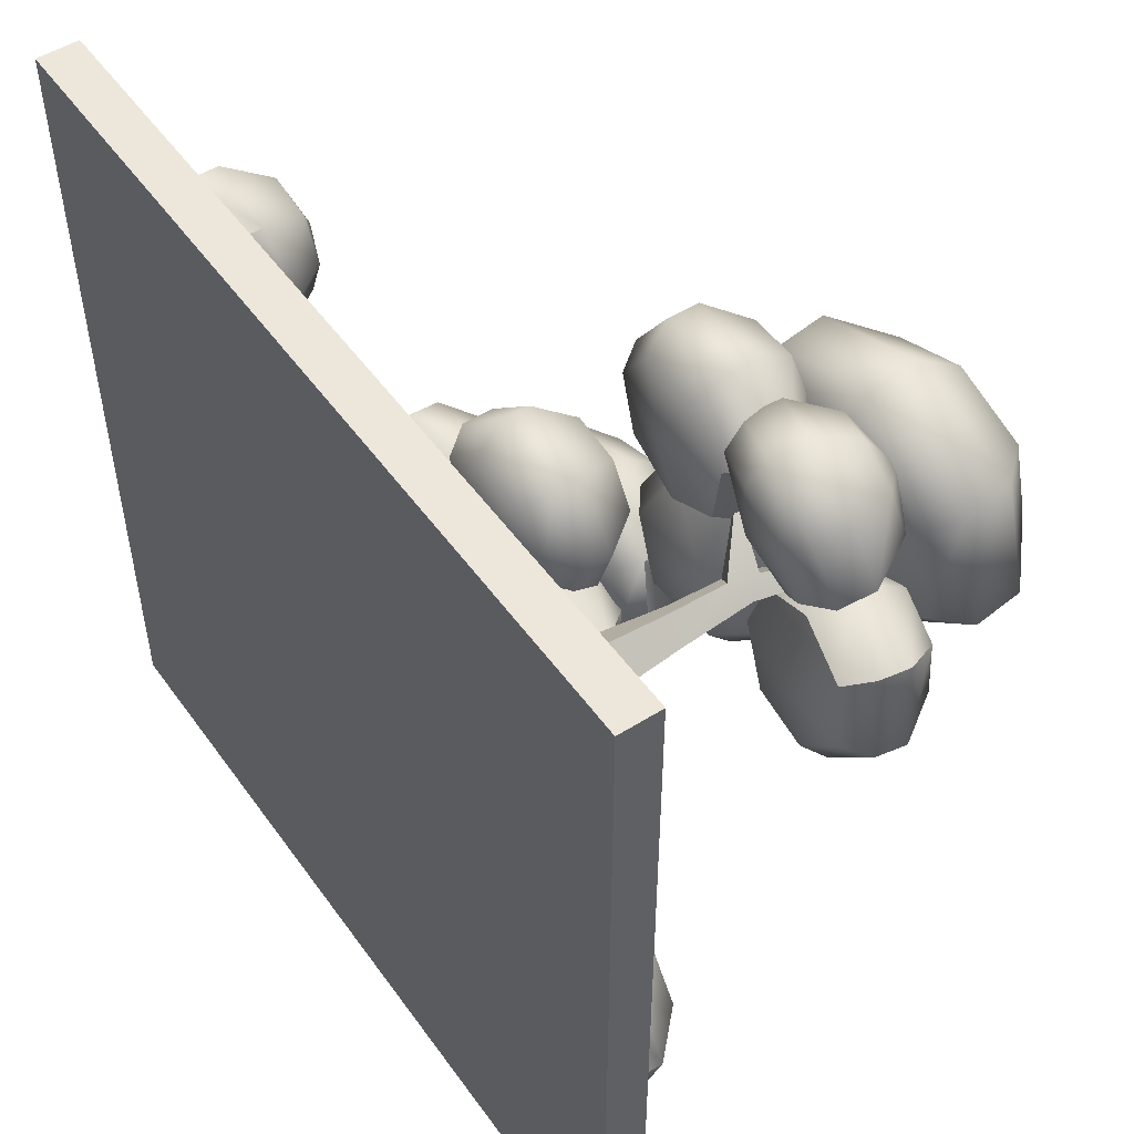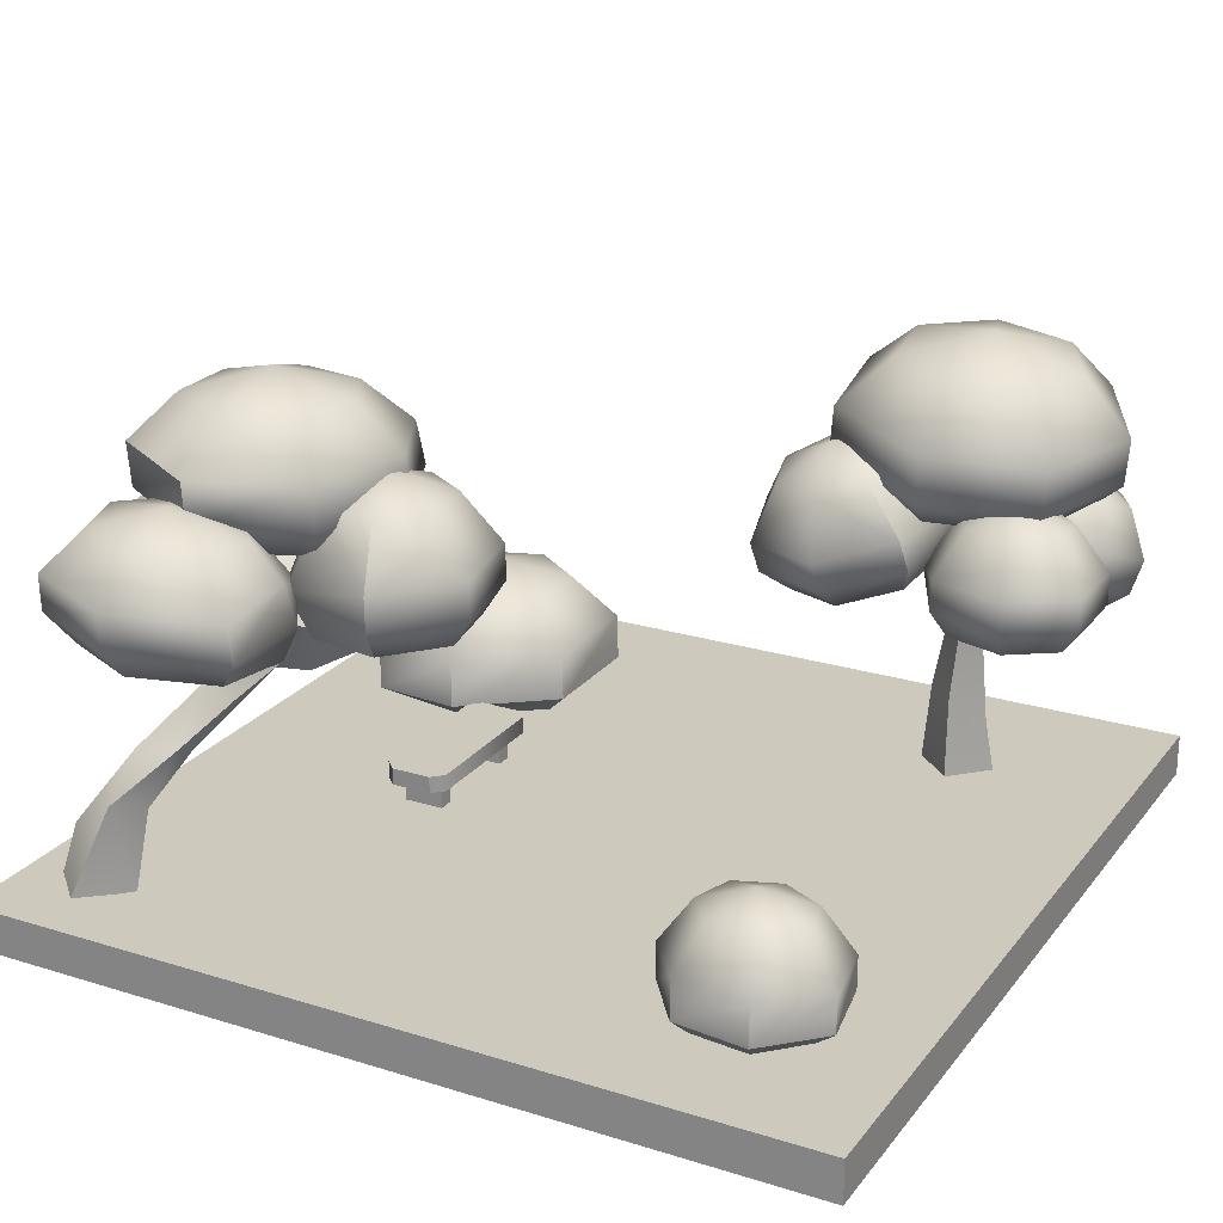
<metadata>
{"format":"obj","ext":"obj","renderer":"f3d","projection":"perspective","resolution":1024,"background":"white","views":[{"elev":51.0,"azim":55.5,"up":"+Z"},{"elev":22.6,"azim":-62.1,"up":"+Y"}]}
</metadata>
<code>
o park_road_tsplit_decorated_Cube.14223
v 0 0 0
v -1 0.1 1
v 1 0.1 1
v 1 0.1 0.25
v -0.25 0.1 1
v 0.25 0.1 1
v -1 0.1 0.25
v 0.25 0.1 0.75
v 0.2881 0.1 0.5587
v 0.3964 0.1 0.3964
v 0.5587 0.1 0.2881
v 0.75 0.1 0.25
v -0.75 0.1 0.25
v -0.5587 0.1 0.2881
v -0.3964 0.1 0.3964
v -0.2881 0.1 0.5587
v -0.25 0.1 0.75
v 0 0.1 0
v -1 0.1 -1
v 1 0.1 -1
v 1 0.1 -0.25
v -1 0.1 -0.25
v -1 0 0.25
v -1 0 1
v 0.25 0 1
v 1 0 1
v -0.25 0 1
v 1 0 0.25
v 1 0 -1
v -1 0 -1
v 1 0 -0.25
v -1 0 -0.25
v -0.1111 0.1 -0.4469
v -0.1111 0.17 -0.4469
v -0.1111 0.1 -0.3531
v -0.1111 0.17 -0.3531
v -0.1489 0.1 -0.4469
v -0.1489 0.17 -0.4469
v -0.1489 0.1 -0.3531
v -0.1489 0.17 -0.3531
v 0.1489 0.1 -0.4469
v 0.1489 0.17 -0.4469
v 0.1489 0.1 -0.3531
v 0.1489 0.17 -0.3531
v 0.1111 0.1 -0.4469
v 0.1111 0.17 -0.4469
v 0.1111 0.1 -0.3531
v 0.1111 0.17 -0.3531
v 0.1729 0.16 -0.475
v 0.2 0.16 -0.4479
v 0.2 0.2 -0.4479
v 0.1729 0.2 -0.475
v 0.2 0.16 -0.3521
v 0.1729 0.16 -0.325
v 0.1729 0.2 -0.325
v 0.2 0.2 -0.3521
v -0.2 0.16 -0.4479
v -0.1729 0.16 -0.475
v -0.1729 0.2 -0.475
v -0.2 0.2 -0.4479
v -0.1729 0.16 -0.325
v -0.2 0.16 -0.3521
v -0.2 0.2 -0.3521
v -0.1729 0.2 -0.325
v -0.7957 0.106 -0.9074
v -0.5742 0.5062 -0.6769
v -0.697 0.09778 -0.8064
v -0.5384 0.4601 -0.6661
v -0.8853 0.1063 -0.8174
v -0.5707 0.4875 -0.593
v -0.7847 0.09788 -0.7209
v -0.5308 0.4758 -0.5953
v -0.7896 0.233 -0.8658
v -0.7016 0.3899 -0.7652
v -0.6524 0.3677 -0.7557
v -0.7138 0.2139 -0.8121
v -0.6341 0.3803 -0.6651
v -0.7371 0.2765 -0.7131
v -0.682 0.3982 -0.6686
v -0.8172 0.3045 -0.7547
v -0.5473 0.544 -0.6097
v -0.5089 0.5295 -0.6091
v -0.5477 0.5818 -0.4918
v -0.5145 0.6826 -0.7014
v -0.502 0.5125 -0.6613
v -0.393 0.8071 -0.5181
v -0.4226 1.187 -0.5641
v -0.5475 1.128 -0.4326
v -0.3945 1.127 -0.3788
v -0.6131 1.132 -0.5815
v -0.5309 1.138 -0.7229
v -0.3554 1.134 -0.7331
v -0.2349 1.127 -0.6091
v -0.2596 1.127 -0.4562
v -0.3666 0.8529 -0.2988
v -0.56 0.8481 -0.3756
v -0.6467 0.8491 -0.5661
v -0.5446 0.8549 -0.7461
v -0.3139 0.833 -0.7411
v -0.1681 0.8484 -0.5975
v -0.1978 0.8542 -0.3919
v -0.3772 1.021 -0.2769
v -0.3698 0.9196 -0.2666
v -0.6054 0.9139 -0.3484
v -0.6116 1.018 -0.3553
v -0.7167 0.9209 -0.5838
v -0.7216 1.024 -0.5869
v -0.5898 0.931 -0.8111
v -0.5954 1.035 -0.8163
v -0.302 0.9121 -0.8201
v -0.3103 1.028 -0.8322
v -0.1107 0.9087 -0.6118
v -0.1203 1.015 -0.6285
v -0.1551 0.919 -0.3659
v -0.1644 1.021 -0.3823
v -0.7271 0.6247 -0.5779
v -0.6857 0.6634 -0.3838
v -0.8353 0.657 -0.4247
v -0.9143 0.6713 -0.6089
v -0.8507 0.6857 -0.7734
v -0.6929 0.6913 -0.8153
v -0.5671 0.6775 -0.6851
v -0.5653 0.6583 -0.4744
v -0.6047 0.9218 -0.5319
v -0.6066 0.9382 -0.6847
v -0.7083 0.9445 -0.7764
v -0.8345 0.9381 -0.7399
v -0.8846 0.9224 -0.6061
v -0.8224 0.9146 -0.4759
v -0.6994 0.9159 -0.4401
v -0.7384 0.974 -0.6079
v -0.3994 0.6288 -0.2988
v -0.2097 0.6674 -0.2877
v -0.2984 0.6683 -0.1471
v -0.4647 0.6652 -0.1185
v -0.5845 0.6618 -0.2335
v -0.559 0.6618 -0.3982
v -0.4119 0.6634 -0.4825
v -0.2586 0.6649 -0.4335
v -0.29 0.9435 -0.41
v -0.4138 0.9414 -0.4486
v -0.532 0.9403 -0.3795
v -0.5529 0.941 -0.248
v -0.4576 0.9434 -0.1572
v -0.3235 0.9451 -0.1797
v -0.2507 0.9451 -0.2924
v -0.405 1.001 -0.302
v -0.3326 0.5251 -0.6242
v -0.3619 0.9277 -0.6606
v -0.3191 0.8672 -0.4366
v -0.1688 0.866 -0.5216
v -0.4961 0.8666 -0.5039
v -0.5809 0.8864 -0.6978
v -0.4841 0.8816 -0.8596
v -0.2994 0.8729 -0.8618
v -0.1664 0.8644 -0.7082
v -0.113 0.5735 -0.4679
v -0.308 0.576 -0.3664
v -0.514 0.5638 -0.4385
v -0.6412 0.59 -0.6915
v -0.519 0.5852 -0.8985
v -0.2877 0.5744 -0.9004
v -0.1038 0.5641 -0.696
v -0.05971 0.7553 -0.4385
v -0.05552 0.6445 -0.4304
v -0.3133 0.7043 -0.3147
v -0.5646 0.6882 -0.3974
v -0.7192 0.722 -0.7122
v -0.5476 0.6521 -0.9645
v -0.5426 0.7631 -0.9682
v -0.2567 0.6389 -0.9651
v -0.2518 0.75 -0.9688
v -0.05628 0.6326 -0.7199
v -0.05761 0.7441 -0.7267
v -0.5231 0.7679 -0.4572
v -0.682 0.8278 -0.3761
v -0.6775 0.7384 -0.3514
v -0.5216 0.7865 -0.7109
v -0.6828 0.7625 -0.8771
v -0.6853 0.8454 -0.8788
v -0.8889 0.7593 -0.8244
v -0.8913 0.8426 -0.825
v -0.97 0.7434 -0.6161
v -0.9722 0.8278 -0.6193
v -0.8652 0.7205 -0.3792
v -0.8675 0.8043 -0.3875
v -0.2175 0.7385 -0.4727
v -0.2187 0.8232 -0.4731
v -0.1571 0.8261 -0.2885
v -0.1555 0.7417 -0.2872
v -0.4147 0.7788 -0.5358
v -0.6065 0.7769 -0.4292
v -0.6404 0.735 -0.2151
v -0.6414 0.8187 -0.2158
v -0.4838 0.7395 -0.06535
v -0.4852 0.823 -0.06663
v -0.2689 0.7434 -0.1048
v -0.2705 0.8268 -0.1064
v 0.7073 0.1 0.5849
v 0.6597 0.5608 0.5913
v 0.6179 0.1 0.6718
v 0.6166 0.5297 0.6236
v 0.6171 0.1 0.4955
v 0.6105 0.5506 0.5412
v 0.531 0.1 0.5856
v 0.5744 0.5508 0.5784
v 0.6839 0.2185 0.5845
v 0.6673 0.3935 0.5842
v 0.6186 0.3935 0.6323
v 0.6183 0.2185 0.6488
v 0.5733 0.4274 0.5874
v 0.5498 0.2905 0.5809
v 0.6211 0.4274 0.5383
v 0.6134 0.2905 0.5147
v 0.6199 0.6094 0.5518
v 0.5897 0.6091 0.5827
v 0.5091 0.6255 0.4381
v 0.5577 0.6255 0.4267
v 0.5677 0.6587 0.4683
v 0.5192 0.6587 0.4793
v 0.6535 0.762 0.586
v 0.6757 0.7481 0.564
v 0.5082 0.7898 0.3377
v 0.7115 0.7377 0.606
v 0.688 0.7522 0.6287
v 0.7784 0.8865 0.5892
v 0.6334 0.5921 0.6277
v 0.5018 0.631 0.7091
v 0.5861 0.7778 0.6006
v 0.5586 1.168 0.6407
v 0.3549 1.096 0.615
v 0.4149 1.084 0.7807
v 0.4433 1.119 0.4579
v 0.6269 1.134 0.4351
v 0.7634 1.13 0.5725
v 0.7389 1.109 0.7553
v 0.5806 1.089 0.842
v 0.3978 0.781 0.7878
v 0.3231 0.7969 0.5819
v 0.4312 0.8249 0.3828
v 0.6626 0.8444 0.3524
v 0.8368 0.8387 0.5277
v 0.8042 0.8127 0.7582
v 0.6036 0.7877 0.8642
v 0.3379 0.9506 0.8529
v 0.3457 0.8396 0.8415
v 0.2527 0.8592 0.5862
v 0.2449 0.9703 0.5976
v 0.385 0.8943 0.3347
v 0.3772 1.006 0.3461
v 0.676 0.9191 0.2942
v 0.6682 1.03 0.3056
v 0.8976 0.9119 0.5171
v 0.8897 1.023 0.5285
v 0.8543 0.8789 0.807
v 0.8465 0.9901 0.8183
v 0.6009 0.8478 0.9366
v 0.5931 0.9589 0.948
v 0.4298 0.6093 0.4232
v 0.3493 0.9337 0.3556
v 0.2218 0.8479 0.3699
v 0.2694 0.883 0.4779
v 0.2761 0.8394 0.2568
v 0.3974 0.8636 0.2262
v 0.4929 0.9024 0.3049
v 0.4858 0.9267 0.4294
v 0.3848 0.918 0.5042
v 0.3053 0.6398 0.5534
v 0.2493 0.5964 0.4191
v 0.318 0.5857 0.2794
v 0.4686 0.6158 0.2437
v 0.5859 0.6638 0.3446
v 0.5884 0.7348 0.5051
v 0.4462 0.6832 0.5885
v 0.6213 0.5621 0.7431
v 0.6917 0.8486 0.8239
v 0.5594 0.8397 0.794
v 0.5837 0.8045 0.8951
v 0.6247 0.8484 0.7042
v 0.7338 0.824 0.6955
v 0.8033 0.785 0.7767
v 0.7781 0.7606 0.8835
v 0.6796 0.7692 0.9345
v 0.5101 0.589 0.8549
v 0.4785 0.6322 0.7324
v 0.556 0.6428 0.6208
v 0.6901 0.6129 0.6076
v 0.7777 0.5651 0.7062
v 0.7486 0.5352 0.8373
v 0.6283 0.5458 0.9009
v 0.3729 0.5419 0.7782
v 0.3747 0.8611 0.7777
v 0.2791 0.8117 0.6966
v 0.246 0.812 0.8066
v 0.3841 0.811 0.6462
v 0.4843 0.8105 0.6983
v 0.4983 0.8107 0.8115
v 0.4174 0.8112 0.8965
v 0.3063 0.8118 0.8942
v 0.2139 0.5734 0.814
v 0.2534 0.5738 0.6772
v 0.3834 0.5722 0.6142
v 0.5094 0.5711 0.6804
v 0.5275 0.5722 0.822
v 0.4265 0.5731 0.9262
v 0.2888 0.5728 0.9223
v 0.7552 0.5628 0.4657
v 0.7915 0.8541 0.4458
v 0.6519 0.8226 0.4201
v 0.6851 0.8282 0.5346
v 0.7172 0.8067 0.3249
v 0.8359 0.7936 0.3234
v 0.9167 0.7925 0.4189
v 0.896 0.8034 0.5366
v 0.7918 0.8191 0.5863
v 0.6344 0.6124 0.5707
v 0.5943 0.605 0.4328
v 0.674 0.5847 0.3146
v 0.8199 0.569 0.3096
v 0.9192 0.5679 0.4251
v 0.8927 0.5808 0.5689
v 0.7643 0.6006 0.6308
v 0.2378 0.7759 0.5672
v 0.2548 0.7049 0.5816
v 0.1816 0.6485 0.409
v 0.1638 0.7194 0.3952
v 0.2676 0.635 0.2258
v 0.2494 0.7052 0.2119
v 0.4641 0.6743 0.1766
v 0.4459 0.7442 0.1621
v 0.6197 0.7369 0.3088
v 0.6022 0.8068 0.2936
v 0.5864 0.8461 0.4955
v 0.4284 0.797 0.6183
v 0.5087 0.7183 0.9189
v 0.4901 0.6405 0.8975
v 0.4505 0.6957 0.7421
v 0.4699 0.7732 0.7633
v 0.5588 0.7481 0.61
v 0.7301 0.71 0.5934
v 0.8325 0.6106 0.71
v 0.8514 0.6873 0.7324
v 0.7937 0.5723 0.8775
v 0.812 0.6494 0.9
v 0.6393 0.5856 0.9565
v 0.6574 0.6632 0.9786
v 0.1692 0.7093 0.8263
v 0.1683 0.6368 0.826
v 0.2183 0.6377 0.649
v 0.2192 0.7093 0.6494
v 0.3862 0.6716 0.5656
v 0.5505 0.6702 0.6515
v 0.573 0.6358 0.8358
v 0.5729 0.7073 0.8353
v 0.4406 0.6366 0.9692
v 0.4404 0.7085 0.9686
v 0.2635 0.636 0.964
v 0.2638 0.7087 0.9637
v 0.6092 0.7109 0.5951
v 0.5569 0.7016 0.4167
v 0.6543 0.6388 0.266
v 0.6626 0.7114 0.2596
v 0.8439 0.6189 0.2594
v 0.8527 0.6909 0.2539
v 0.9741 0.6176 0.4114
v 0.9836 0.6895 0.4072
v 0.9387 0.6334 0.5984
v 0.9484 0.706 0.5951
v 0.7764 0.6951 0.6744
v -0.5246 0.1 0.5244
v -0.4744 0.1 0.6499
v -0.5349 0.1 0.7729
v -0.6678 0.1 0.7969
v -0.764 0.1 0.7015
v -0.7493 0.1 0.5645
v -0.6439 0.1 0.4871
v -0.6488 0.138 0.4411
v -0.6481 0.2197 0.4416
v -0.497 0.1371 0.4888
v -0.7844 0.1378 0.5406
v -0.7832 0.2342 0.541
v -0.8056 0.1384 0.7178
v -0.8046 0.2331 0.7181
v -0.6811 0.1375 0.8425
v -0.6805 0.2172 0.8428
v -0.5077 0.1371 0.8109
v -0.5077 0.2168 0.8111
v -0.431 0.1366 0.6505
v -0.4314 0.2316 0.6508
v -0.4971 0.2323 0.4892
v -0.5028 0.3294 0.6505
v -0.5423 0.3302 0.5489
v -0.552 0.3291 0.7496
v -0.6212 0.3774 0.6458
v -0.6574 0.3296 0.7691
v -0.7339 0.3306 0.6925
v -0.723 0.3311 0.5817
v -0.6385 0.331 0.5186
v 0.5463 0.4182 -0.6191
v 0.6914 0.3608 -0.7412
v 0.5452 0.36 -0.8087
v 0.7372 0.3639 -0.5823
v 0.6351 0.3669 -0.4477
v 0.4587 0.3674 -0.4469
v 0.3553 0.3652 -0.5806
v 0.3997 0.3618 -0.7399
v 0.5441 0.1 -0.8523
v 0.7258 0.1 -0.7685
v 0.7865 0.1 -0.5697
v 0.6588 0.1 -0.3989
v 0.4337 0.1 -0.3979
v 0.3044 0.1 -0.5675
v 0.3633 0.1 -0.7669
v 0.5444 0.206 -0.9166
v 0.5441 0.1158 -0.9146
v 0.7695 0.1432 -0.811
v 0.7699 0.2505 -0.813
v 0.8489 0.1467 -0.5627
v 0.8492 0.2552 -0.5647
v 0.6898 0.1493 -0.3464
v 0.6901 0.26 -0.3484
v 0.4035 0.1498 -0.3451
v 0.4039 0.2609 -0.3471
v 0.2424 0.1479 -0.56
v 0.2428 0.2572 -0.5619
v 0.3196 0.1158 -0.809
v 0.3199 0.208 -0.811
f 5 2 24 27
f 7 23 24 2
f 4 3 26 28
f 3 6 25 26
f 6 5 27 25
f 21 18 12
f 21 4 28 31
f 17 5 6 8
f 22 7 13
f 18 11 12
f 16 17 8 9
f 15 16 9 10
f 3 9 8
f 3 10 9
f 3 12 11
f 3 11 10
f 2 14 13
f 2 15 14
f 2 17 16
f 2 16 15
f 3 4 12
f 2 13 7
f 3 8 6
f 2 5 17
f 15 10 18
f 10 11 18
f 14 15 18
f 14 18 13
f 22 21 20 19
f 22 19 30 32
f 20 29 30 19
f 20 21 31 29
f 18 21 22
f 22 32 23 7
f 1 24 23
f 1 26 25
f 1 27 24
f 1 25 27
f 1 28 26
f 1 30 29
f 1 29 31
f 1 32 30
f 1 23 32
f 1 31 28
f 4 21 12
f 18 22 13
f 58 59 52 49
f 62 63 60 57
f 63 64 59 60
f 55 56 51 52
f 50 51 56 53
f 54 55 64 61
f 35 36 40 39
f 33 34 36 35
f 39 40 38 37
f 37 38 34 33
f 43 44 48 47
f 41 42 44 43
f 47 48 46 45
f 45 46 42 41
f 49 52 51 50
f 55 54 53 56
f 63 62 61 64
f 59 58 57 60
f 61 62 57 58
f 64 55 52 59
f 53 54 49 50
f 54 61 58 49
f 74 66 68 75
f 75 68 72 77
f 77 72 70 79
f 79 70 66 74
f 69 80 73 65
f 80 79 74 73
f 71 78 80 69
f 78 77 79 80
f 67 76 78 71
f 76 75 77 78
f 65 73 76 67
f 73 74 75 76
f 70 72 83
f 82 85 84
f 82 81 83
f 81 70 83
f 72 82 83
f 81 82 84
f 66 81 84
f 85 66 84
f 68 66 85
f 81 66 70
f 72 68 85 82
f 101 114 103 95
f 97 106 108 98
f 98 108 110 99
f 99 110 112 100
f 100 112 114 101
f 95 103 104 96
f 96 104 106 97
f 113 93 94 115
f 111 92 93 113
f 109 91 92 111
f 107 90 91 109
f 105 88 90 107
f 102 89 88 105
f 87 88 89
f 87 90 88
f 87 91 90
f 87 92 91
f 87 93 92
f 87 94 93
f 87 89 94
f 86 95 96
f 86 96 97
f 86 97 98
f 86 98 99
f 86 99 100
f 86 100 101
f 86 101 95
f 115 102 103 114
f 113 115 114 112
f 111 113 112 110
f 109 111 110 108
f 107 109 108 106
f 105 107 106 104
f 102 105 104 103
f 115 94 89 102
f 116 123 117
f 116 117 118
f 116 118 119
f 116 119 120
f 116 120 121
f 116 121 122
f 116 122 123
f 175 124 130 176
f 178 125 124 175
f 176 130 129 186
f 122 178 175 123
f 180 126 125 178
f 120 181 179 121
f 182 127 126 180
f 119 183 181 120
f 184 128 127 182
f 118 185 183 119
f 186 129 128 184
f 139 187 190 133
f 121 179 178 122
f 117 177 185 118
f 131 129 130
f 131 128 129
f 131 130 124
f 131 127 128
f 131 126 127
f 131 125 126
f 131 124 125
f 132 139 133
f 132 133 134
f 132 134 135
f 132 135 136
f 132 136 137
f 132 137 138
f 132 138 139
f 188 140 146 189
f 191 141 140 188
f 189 146 145 198
f 138 191 187 139
f 192 142 141 191
f 136 193 192 137
f 194 143 142 192
f 135 195 193 136
f 196 144 143 194
f 134 197 195 135
f 198 145 144 196
f 137 192 191 138
f 133 190 197 134
f 147 145 146
f 147 144 145
f 147 146 140
f 147 143 144
f 147 142 143
f 147 141 142
f 147 140 141
f 163 173 165 157
f 159 167 168 160
f 160 168 169 161
f 161 169 171 162
f 162 171 173 163
f 157 165 166 158
f 158 166 167 159
f 172 155 156 174
f 170 154 155 172
f 168 153 154 170
f 167 152 153 168
f 166 150 152 167
f 164 151 150 166
f 149 150 151
f 149 152 150
f 149 153 152
f 149 154 153
f 149 155 154
f 149 156 155
f 149 151 156
f 148 157 158
f 148 158 159
f 148 159 160
f 148 160 161
f 148 161 162
f 148 162 163
f 148 163 157
f 174 164 165 173
f 172 174 173 171
f 170 172 171 169
f 168 170 169
f 164 166 165
f 174 156 151 164
f 175 176 177
f 180 178 179
f 182 180 179 181
f 184 182 181 183
f 186 184 183 185
f 176 186 185 177
f 188 189 190 187
f 191 188 187
f 194 192 193
f 196 194 193 195
f 198 196 195 197
f 189 198 197 190
f 123 175 177 117
f 208 200 202 209
f 209 202 206 211
f 211 206 204 213
f 213 204 200 208
f 202 228 206
f 203 214 207 199
f 214 213 208 207
f 205 212 214 203
f 212 211 213 214
f 201 210 212 205
f 210 209 211 212
f 199 207 210 201
f 207 208 209 210
f 217 220 223
f 204 206 217 218
f 216 227 225 221
f 216 215 219 220
f 215 204 218 219
f 206 216 220 217
f 219 218 223
f 220 219 223
f 218 217 223
f 215 216 221 222
f 200 215 222 224
f 227 200 224 225
f 224 222 226
f 222 221 226
f 221 225 226
f 225 224 226
f 216 228 227
f 202 200 227
f 215 200 204
f 227 228 202
f 216 206 228
f 244 257 246 238
f 240 249 251 241
f 241 251 253 242
f 242 253 255 243
f 243 255 257 244
f 238 246 247 239
f 239 247 249 240
f 256 236 237 258
f 254 235 236 256
f 252 234 235 254
f 250 233 234 252
f 248 231 233 250
f 245 232 231 248
f 230 231 232
f 230 233 231
f 230 234 233
f 230 235 234
f 230 236 235
f 230 237 236
f 230 232 237
f 229 238 239
f 229 239 240
f 229 240 241
f 229 241 242
f 229 242 243
f 229 243 244
f 229 244 238
f 258 245 246 257
f 256 258 257 255
f 254 256 255 253
f 252 254 253 251
f 250 252 251 249
f 248 250 249 247
f 245 248 247 246
f 258 237 232 245
f 274 334 324 268
f 270 327 329 271
f 271 329 331 272
f 272 331 273
f 273 334 274
f 346 283 278 335
f 268 324 325 269
f 269 325 327 270
f 333 266 267 334
f 332 265 266 333
f 330 264 265 332
f 328 263 264 330
f 326 261 263 328
f 323 262 261 326
f 260 261 262
f 260 263 261
f 260 264 263
f 260 265 264
f 260 266 265
f 260 267 266
f 260 262 267
f 259 268 269
f 259 269 270
f 259 270 271
f 259 271 272
f 259 272 273
f 259 273 274
f 259 274 268
f 290 345 336 284
f 286 339 340 287
f 287 340 341 288
f 288 341 343 289
f 289 343 345 290
f 358 299 294 347
f 284 336 337 285
f 285 337 339 286
f 344 282 283 346
f 342 281 282 344
f 340 280 281 342
f 339 279 280 340
f 338 277 279 339
f 335 278 277 338
f 276 277 278
f 276 279 277
f 276 280 279
f 276 281 280
f 276 282 281
f 276 283 282
f 276 278 283
f 275 284 285
f 275 285 286
f 275 286 287
f 275 287 288
f 275 288 289
f 275 289 290
f 275 290 284
f 306 357 348 300
f 302 351 352 303
f 303 352 353 304
f 304 353 355 305
f 305 355 357 306
f 369 315 310 359
f 300 348 349 301
f 301 349 351 302
f 356 298 299 358
f 354 297 298 356
f 352 296 297 354
f 351 295 296 352
f 350 293 295 351
f 347 294 293 350
f 292 293 294
f 292 295 293
f 292 296 295
f 292 297 296
f 292 298 297
f 292 299 298
f 292 294 299
f 291 300 301
f 291 301 302
f 291 302 303
f 291 303 304
f 291 304 305
f 291 305 306
f 291 306 300
f 322 369 359 316
f 318 361 363 319
f 319 363 365 320
f 320 365 367 321
f 321 367 369 322
f 316 359 360 317
f 317 360 361 318
f 368 314 315 369
f 366 313 314 368
f 364 312 313 366
f 362 311 312 364
f 360 309 311 362
f 359 310 309 360
f 308 309 310
f 308 311 309
f 308 312 311
f 308 313 312
f 308 314 313
f 308 315 314
f 308 310 315
f 307 316 317
f 307 317 318
f 307 318 319
f 307 319 320
f 307 320 321
f 307 321 322
f 307 322 316
f 334 323 324
f 333 334 273
f 332 333 273 331
f 330 332 331 329
f 328 330 329 327
f 326 328 327 325
f 323 326 325 324
f 346 335 336 345
f 344 346 345 343
f 342 344 343 341
f 340 342 341
f 338 339 337
f 335 338 337 336
f 358 347 348 357
f 356 358 357 355
f 354 356 355 353
f 352 354 353
f 350 351 349
f 347 350 349 348
f 368 369 367
f 366 368 367 365
f 364 366 365 363
f 362 364 363 361
f 360 362 361
f 334 267 262 323
f 375 380 377 376
f 376 377 379 370
f 381 378 377 380
f 378 390 379 377
f 383 381 380 382
f 374 382 380 375
f 385 383 382 384
f 373 384 382 374
f 387 385 384 386
f 372 386 384 373
f 389 387 386 388
f 371 388 386 372
f 390 389 388 379
f 370 379 388 371
f 389 391 393 387
f 390 392 391 389
f 394 391 392
f 394 393 391
f 394 392 398
f 394 395 393
f 394 396 395
f 394 397 396
f 394 398 397
f 381 397 398 378
f 378 398 392 390
f 383 396 397 381
f 385 395 396 383
f 387 393 395 385
f 413 426 415 407
f 409 418 420 410
f 410 420 422 411
f 411 422 424 412
f 412 424 426 413
f 407 415 416 408
f 408 416 418 409
f 425 405 406 427
f 423 404 405 425
f 421 403 404 423
f 419 402 403 421
f 417 400 402 419
f 414 401 400 417
f 399 400 401
f 399 402 400
f 399 403 402
f 399 404 403
f 399 405 404
f 399 406 405
f 399 401 406
f 427 414 415 426
f 425 427 426 424
f 423 425 424 422
f 421 423 422 420
f 419 421 420 418
f 417 419 418 416
f 414 417 416 415
f 427 406 401 414

</code>
